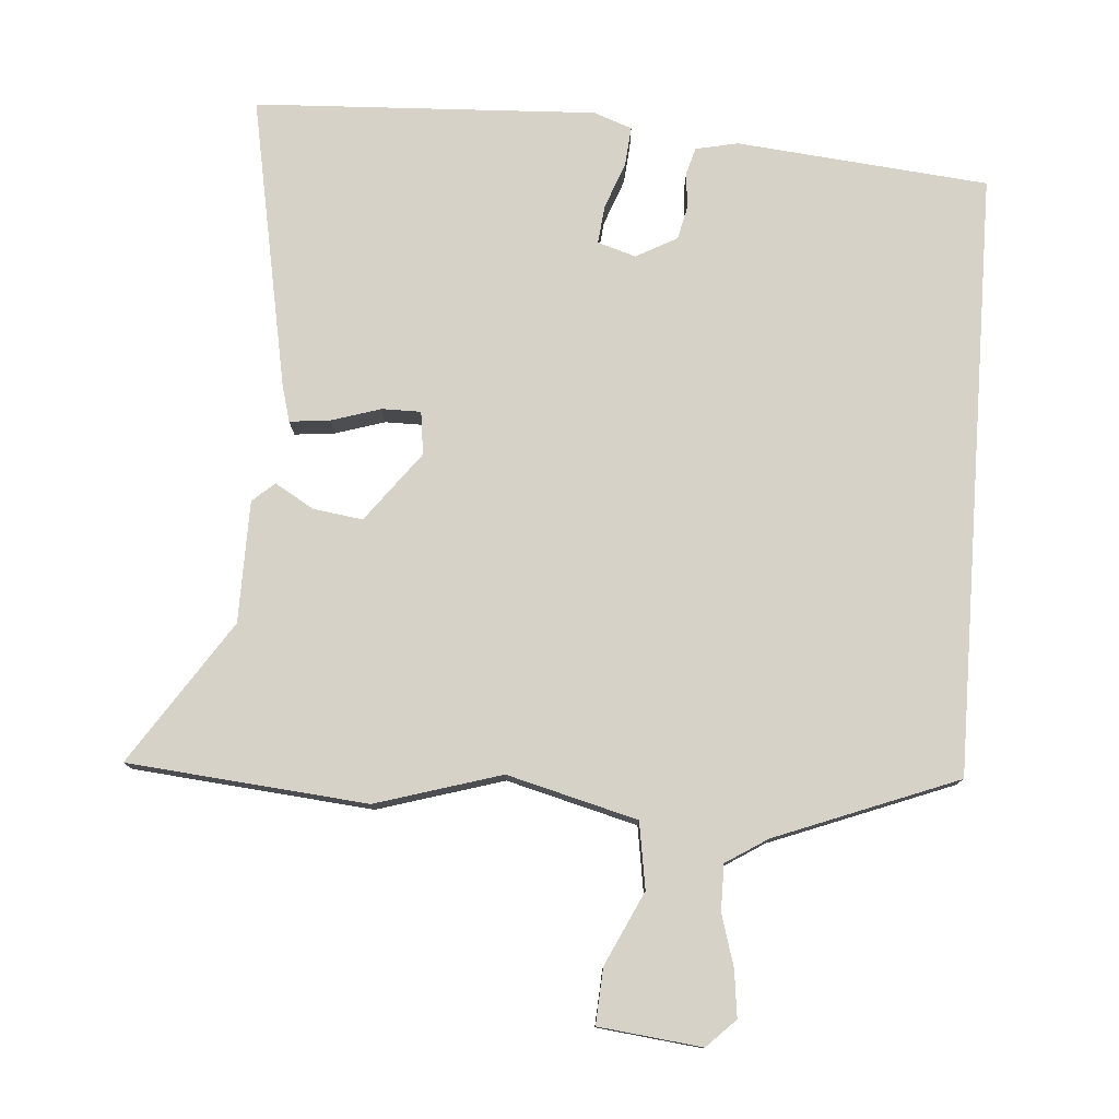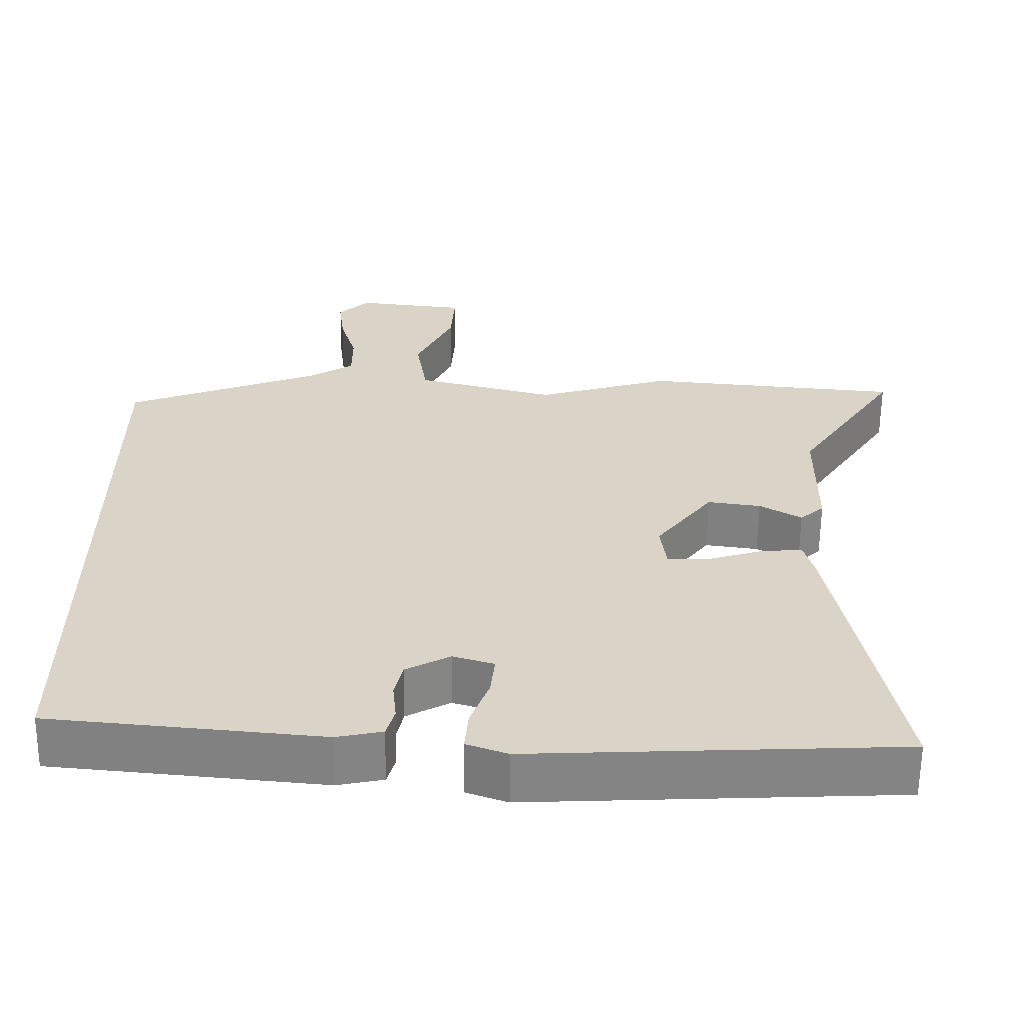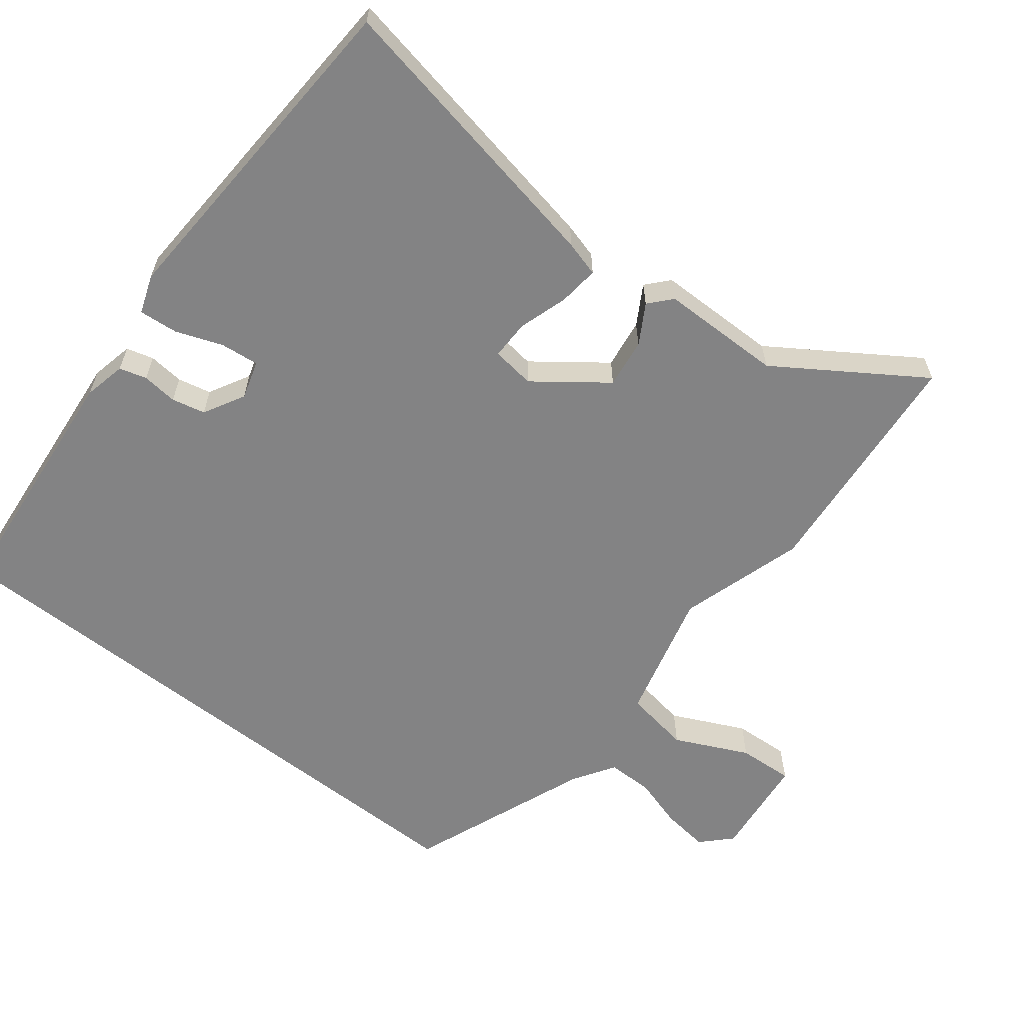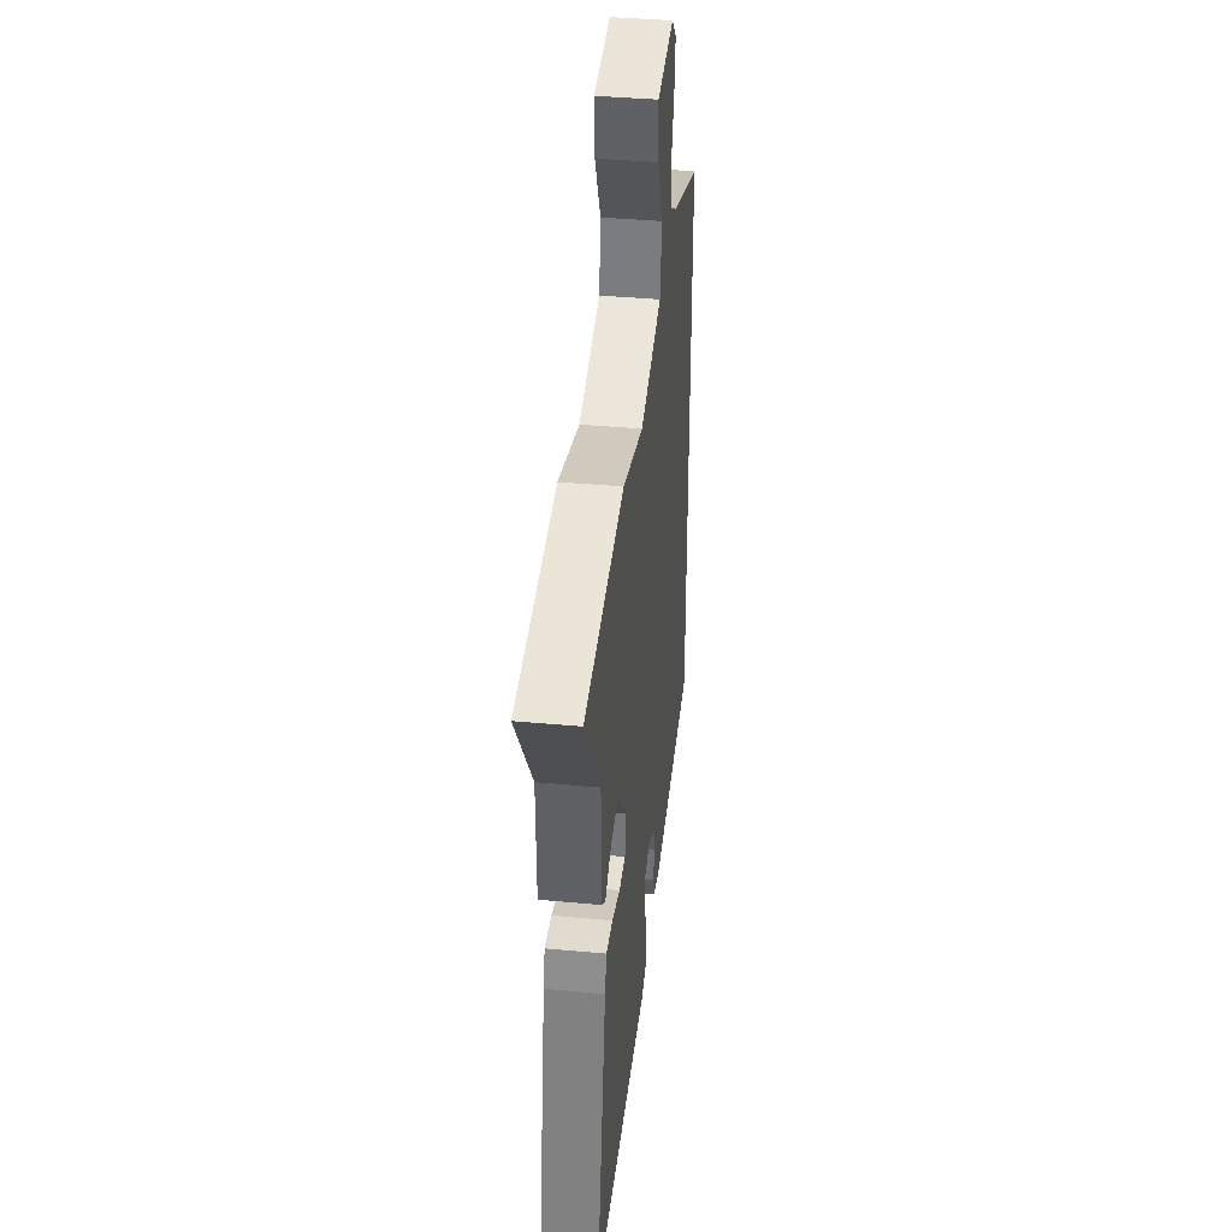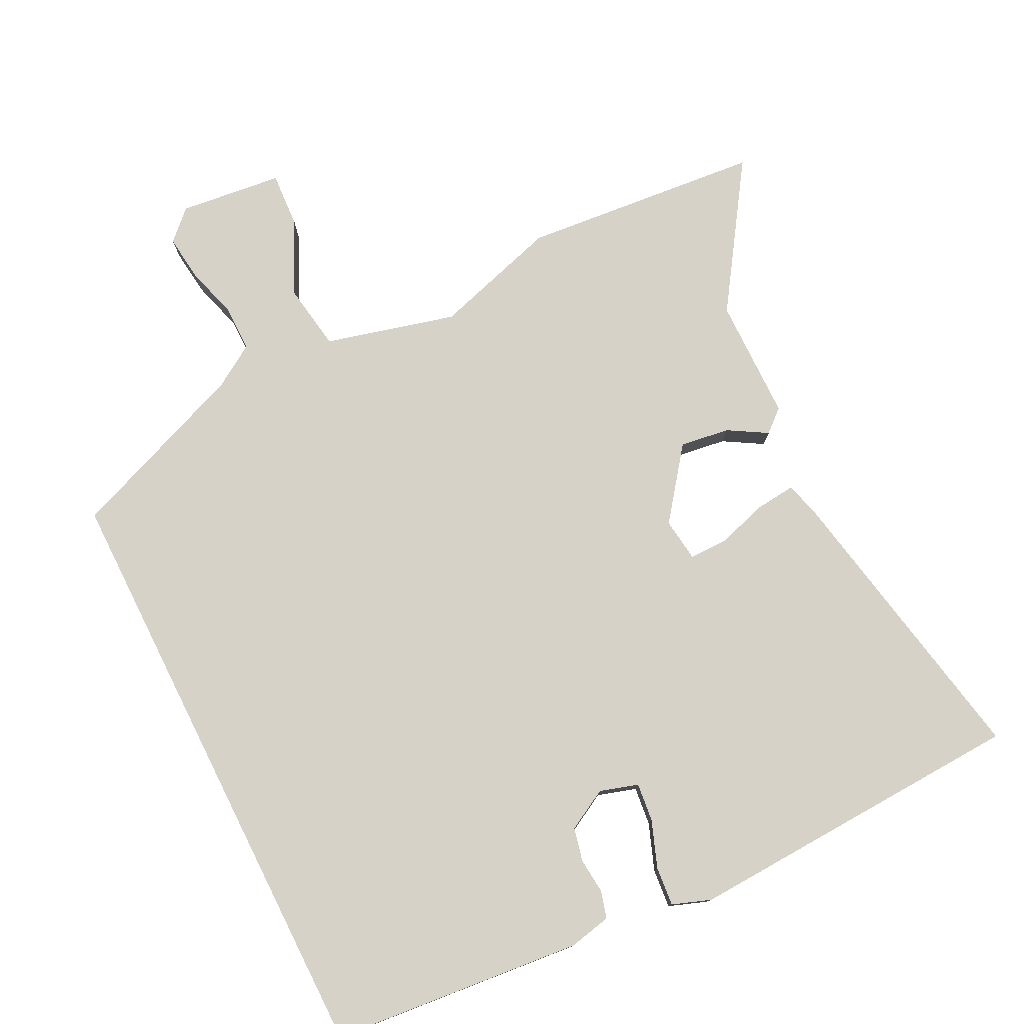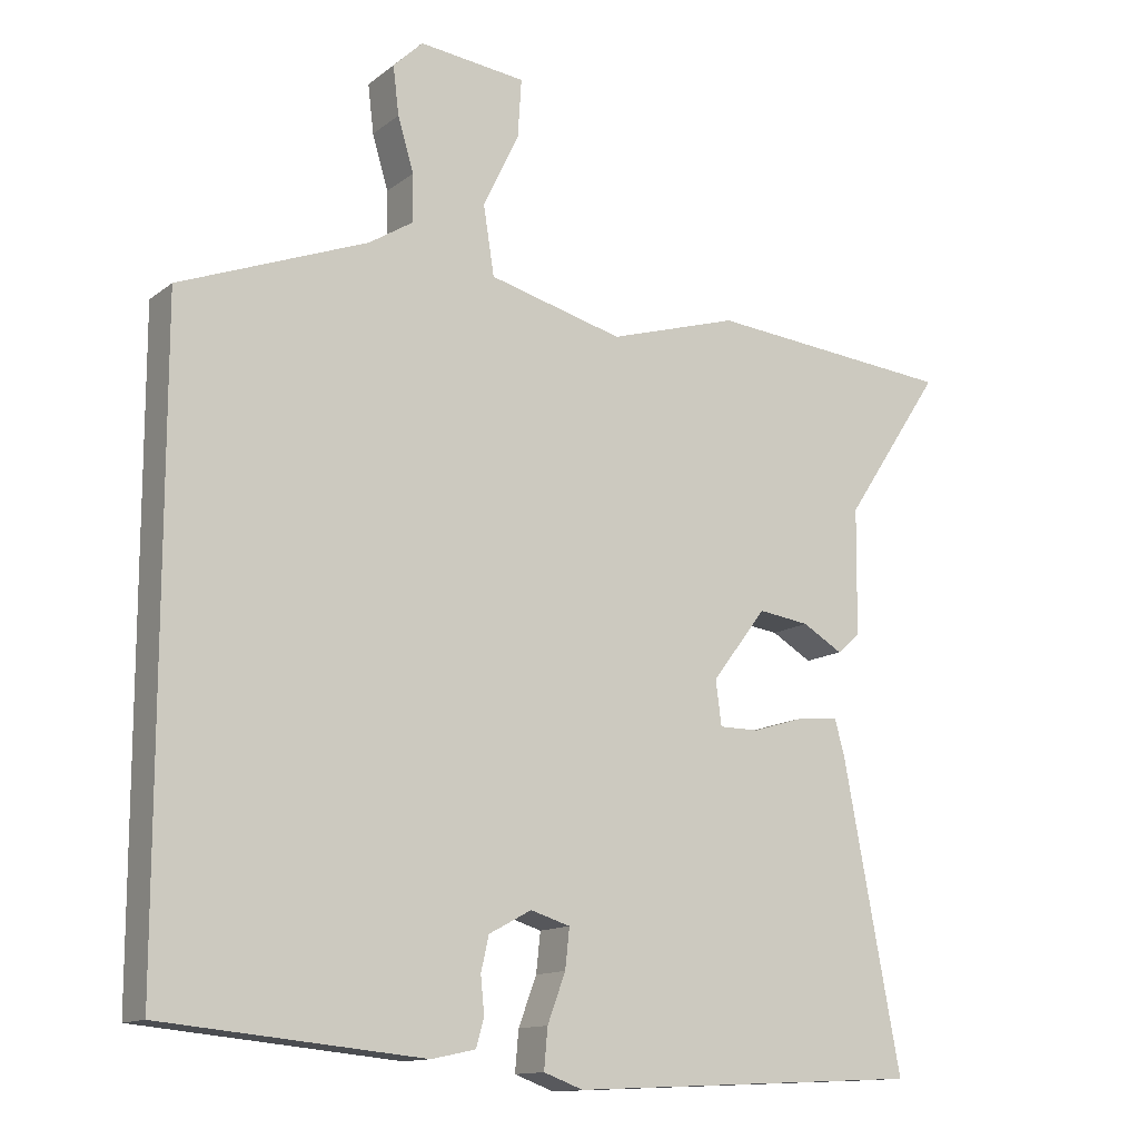
<metadata>
{"format":"obj","ext":"obj","renderer":"f3d","projection":"perspective","resolution":1024,"background":"white","views":[{"elev":77.8,"azim":4.2,"up":"+Y"},{"elev":-61.3,"azim":179.4,"up":"+Z"},{"elev":-61.2,"azim":-128.2,"up":"+Y"},{"elev":39.4,"azim":-83.4,"up":"+Z"},{"elev":77.8,"azim":153.4,"up":"+Y"},{"elev":-13.1,"azim":148.6,"up":"+Z"}]}
</metadata>
<code>
v -0.565 0.07 -0.486
v -0.485 0.07 -0.064
v -0.471 0.07 -0.013
v -0.413 0.07 -0.019
v -0.342 0.07 -0.041
v -0.286 0.07 -0.041
v -0.278 0.07 0.021
v -0.354 0.07 0.121
v -0.425 0.07 0.111
v -0.481 0.07 0.078
v -0.513 0.07 0.106
v -0.515 0.07 0.281
v -0.651 0.07 0.486
v -0.307 0.07 0.518
v -0.127 0.07 0.464
v 0.06 0.07 0.513
v 0.075 0.07 0.608
v 0.025 0.07 0.713
v 0.02 0.07 0.793
v 0.168 0.07 0.81
v 0.209 0.07 0.77
v 0.201 0.07 0.703
v 0.179 0.07 0.629
v 0.179 0.07 0.563
v 0.239 0.07 0.525
v 0.5 0.07 0.424
v 0.5 0.07 -0.442
v 0.138 0.07 -0.477
v 0.077 0.07 -0.464
v 0.066 0.07 -0.425
v 0.071 0.07 -0.374
v 0.06 0.07 -0.326
v 0.001 0.07 -0.294
v -0.054 0.07 -0.311
v -0.048 0.07 -0.366
v -0.023 0.07 -0.433
v -0.018 0.07 -0.489
v -0.073 0.07 -0.509
v -0.565 0 -0.486
v -0.485 0 -0.064
v -0.471 0 -0.013
v -0.413 0 -0.019
v -0.342 0 -0.041
v -0.286 0 -0.041
v -0.278 0 0.021
v -0.354 0 0.121
v -0.425 0 0.111
v -0.481 0 0.078
v -0.513 0 0.106
v -0.515 0 0.281
v -0.651 0 0.486
v -0.307 0 0.518
v -0.127 0 0.464
v 0.06 0 0.513
v 0.075 0 0.608
v 0.025 0 0.713
v 0.02 0 0.793
v 0.168 0 0.81
v 0.209 0 0.77
v 0.201 0 0.703
v 0.179 0 0.629
v 0.179 0 0.563
v 0.239 0 0.525
v 0.5 0 0.424
v 0.5 0 -0.442
v 0.138 0 -0.477
v 0.077 0 -0.464
v 0.066 0 -0.425
v 0.071 0 -0.374
v 0.06 0 -0.326
v 0.001 0 -0.294
v -0.054 0 -0.311
v -0.048 0 -0.366
v -0.023 0 -0.433
v -0.018 0 -0.489
v -0.073 0 -0.509
f 35 36 37 38
f 34 35 38 1
f 28 29 30 31
f 28 31 32
f 25 26 27 28
f 24 25 28 32
f 23 24 32 33
f 21 22 23
f 20 21 23
f 17 18 19 20
f 16 17 20 23
f 12 13 14 15
f 12 15 16
f 9 10 11 12
f 8 9 12 16
f 7 8 16
f 6 7 16 23
f 2 3 4 5
f 34 1 2 5
f 34 5 6
f 6 23 33 34
f 76 75 74 73
f 39 76 73 72
f 69 68 67 66
f 70 69 66
f 66 65 64 63
f 70 66 63 62
f 71 70 62 61
f 61 60 59
f 61 59 58
f 58 57 56 55
f 61 58 55 54
f 53 52 51 50
f 54 53 50
f 50 49 48 47
f 54 50 47 46
f 54 46 45
f 61 54 45 44
f 43 42 41 40
f 43 40 39 72
f 44 43 72
f 72 71 61 44
f 1 39 40 2
f 2 40 41 3
f 3 41 42 4
f 4 42 43 5
f 5 43 44 6
f 6 44 45 7
f 7 45 46 8
f 8 46 47 9
f 9 47 48 10
f 10 48 49 11
f 11 49 50 12
f 12 50 51 13
f 13 51 52 14
f 14 52 53 15
f 15 53 54 16
f 16 54 55 17
f 17 55 56 18
f 18 56 57 19
f 19 57 58 20
f 20 58 59 21
f 21 59 60 22
f 22 60 61 23
f 23 61 62 24
f 24 62 63 25
f 25 63 64 26
f 26 64 65 27
f 27 65 66 28
f 28 66 67 29
f 29 67 68 30
f 30 68 69 31
f 31 69 70 32
f 32 70 71 33
f 33 71 72 34
f 34 72 73 35
f 35 73 74 36
f 36 74 75 37
f 37 75 76 38
f 38 76 39 1

</code>
